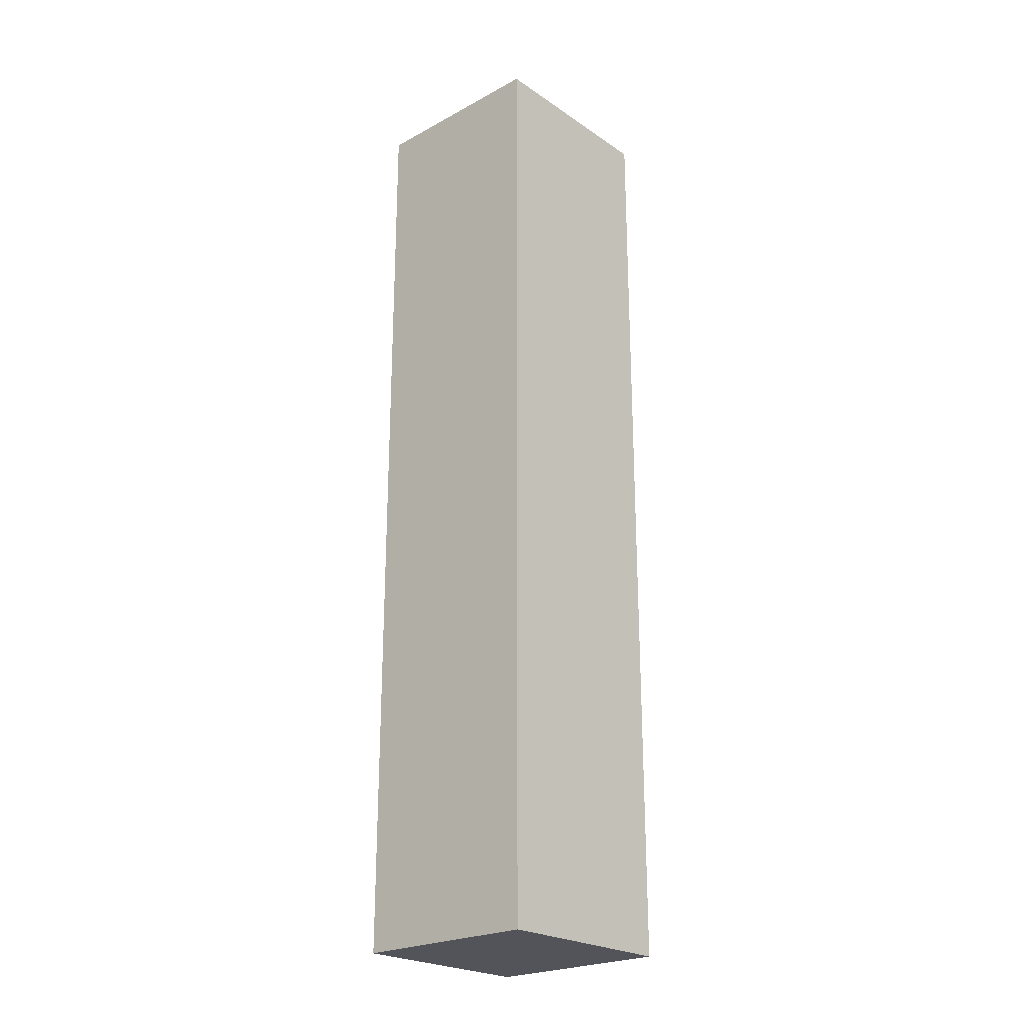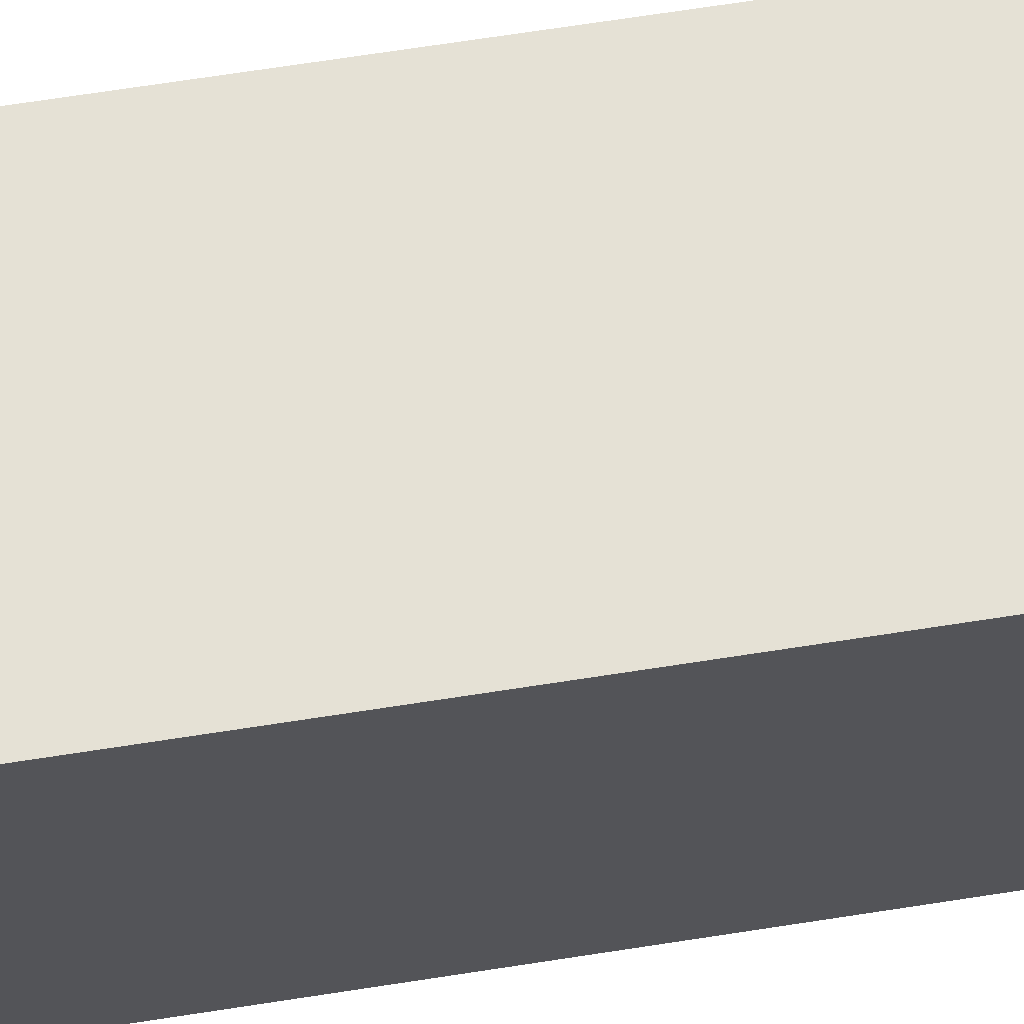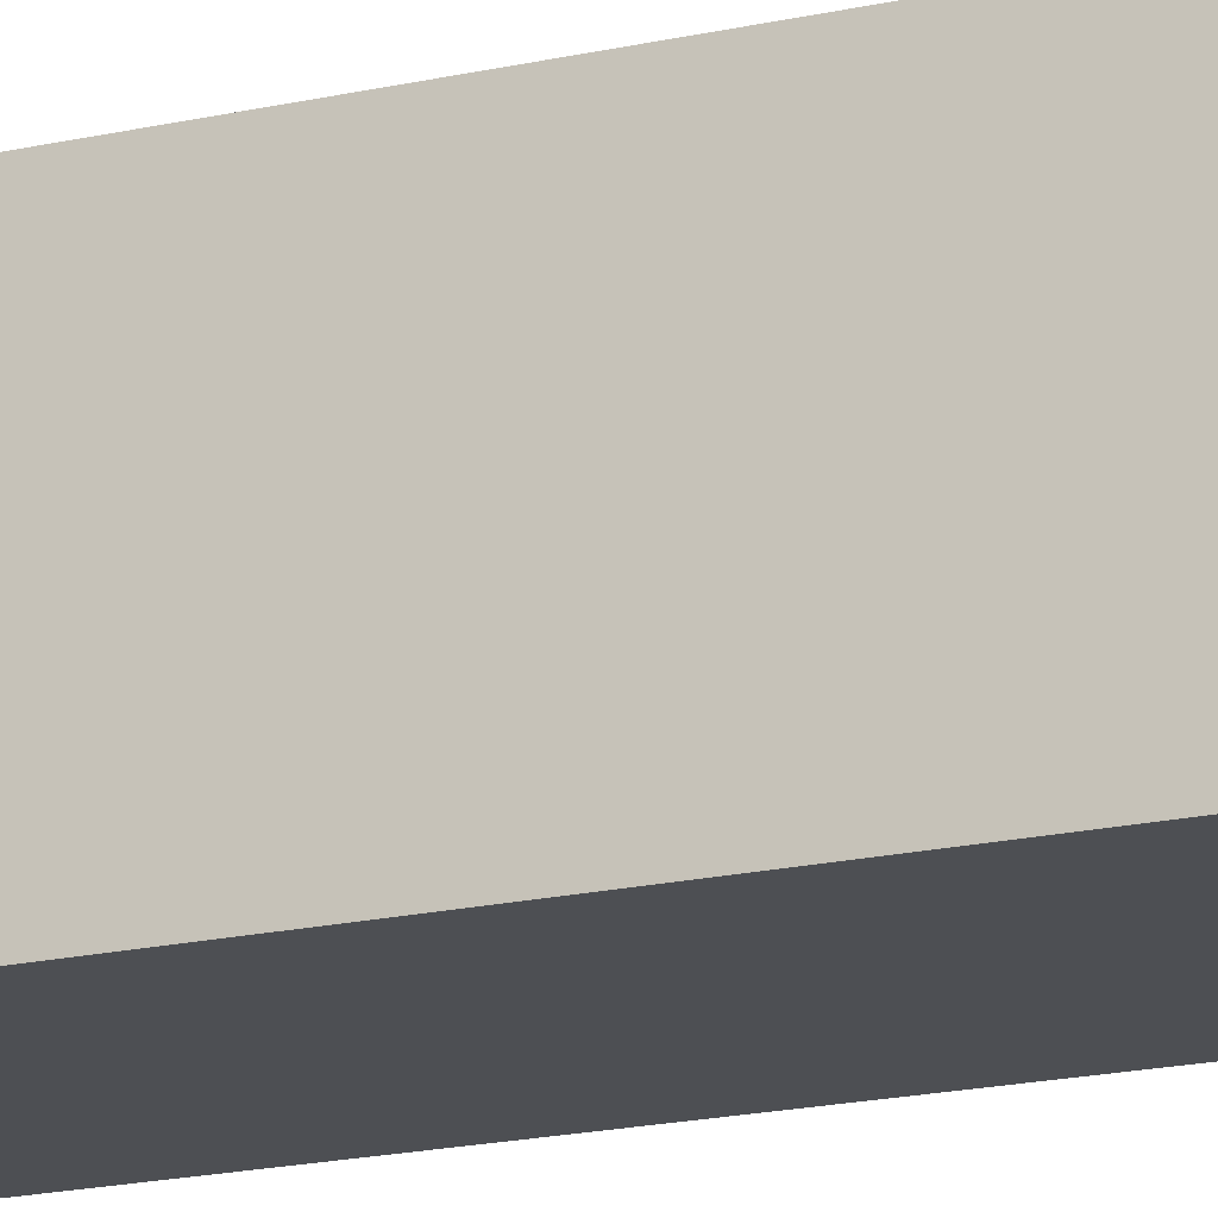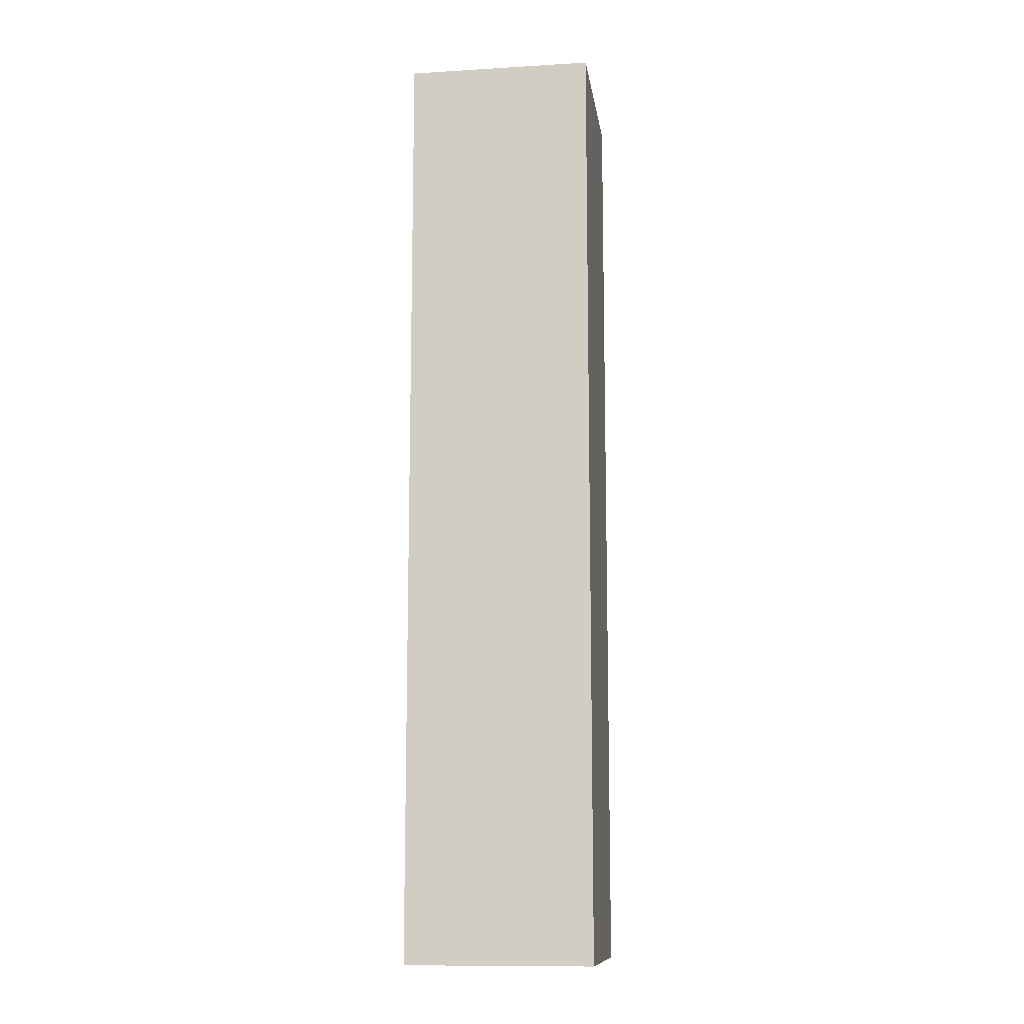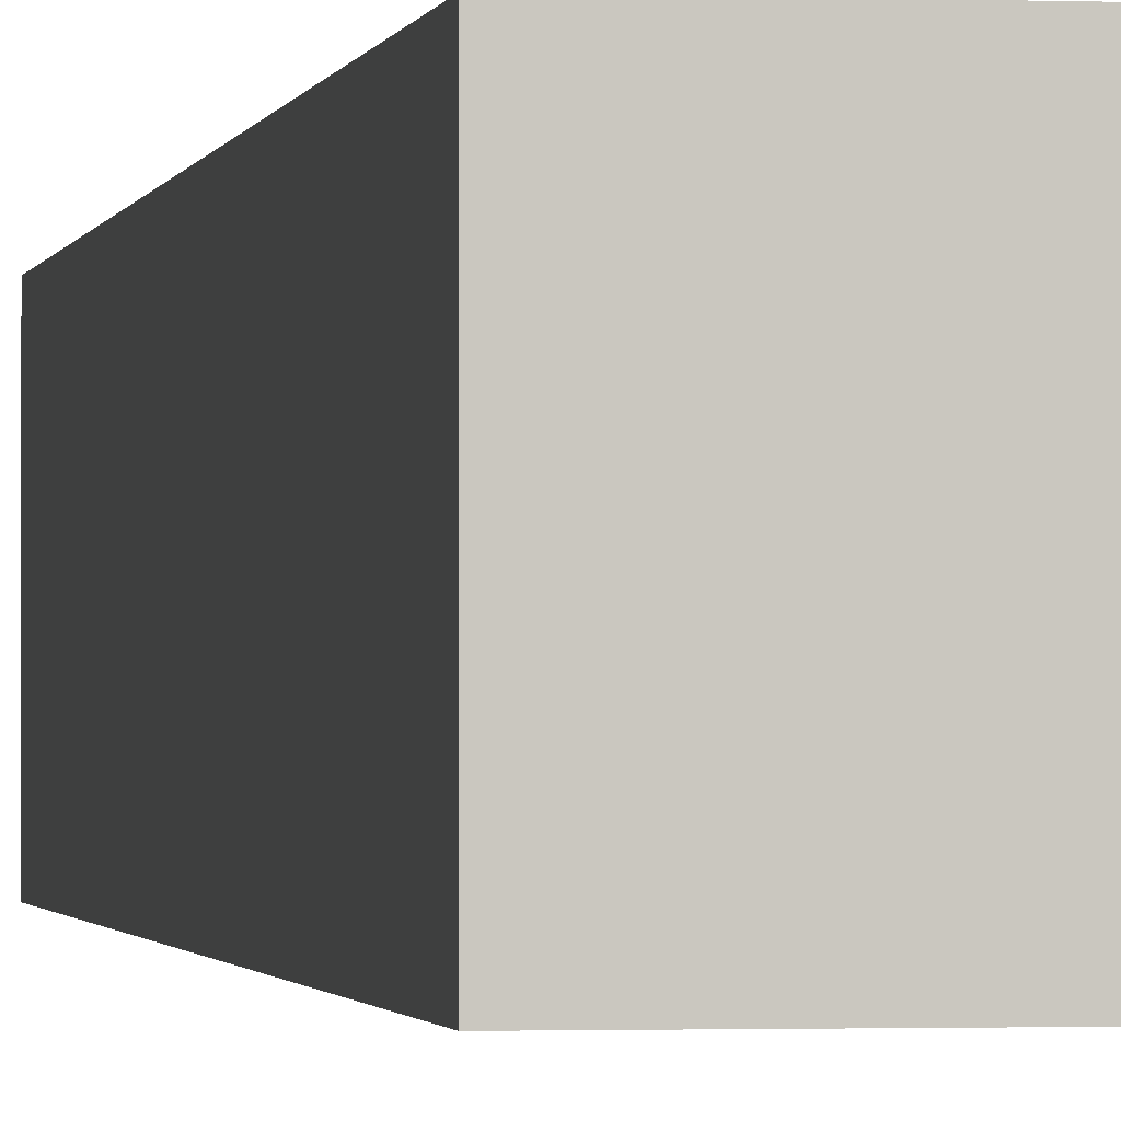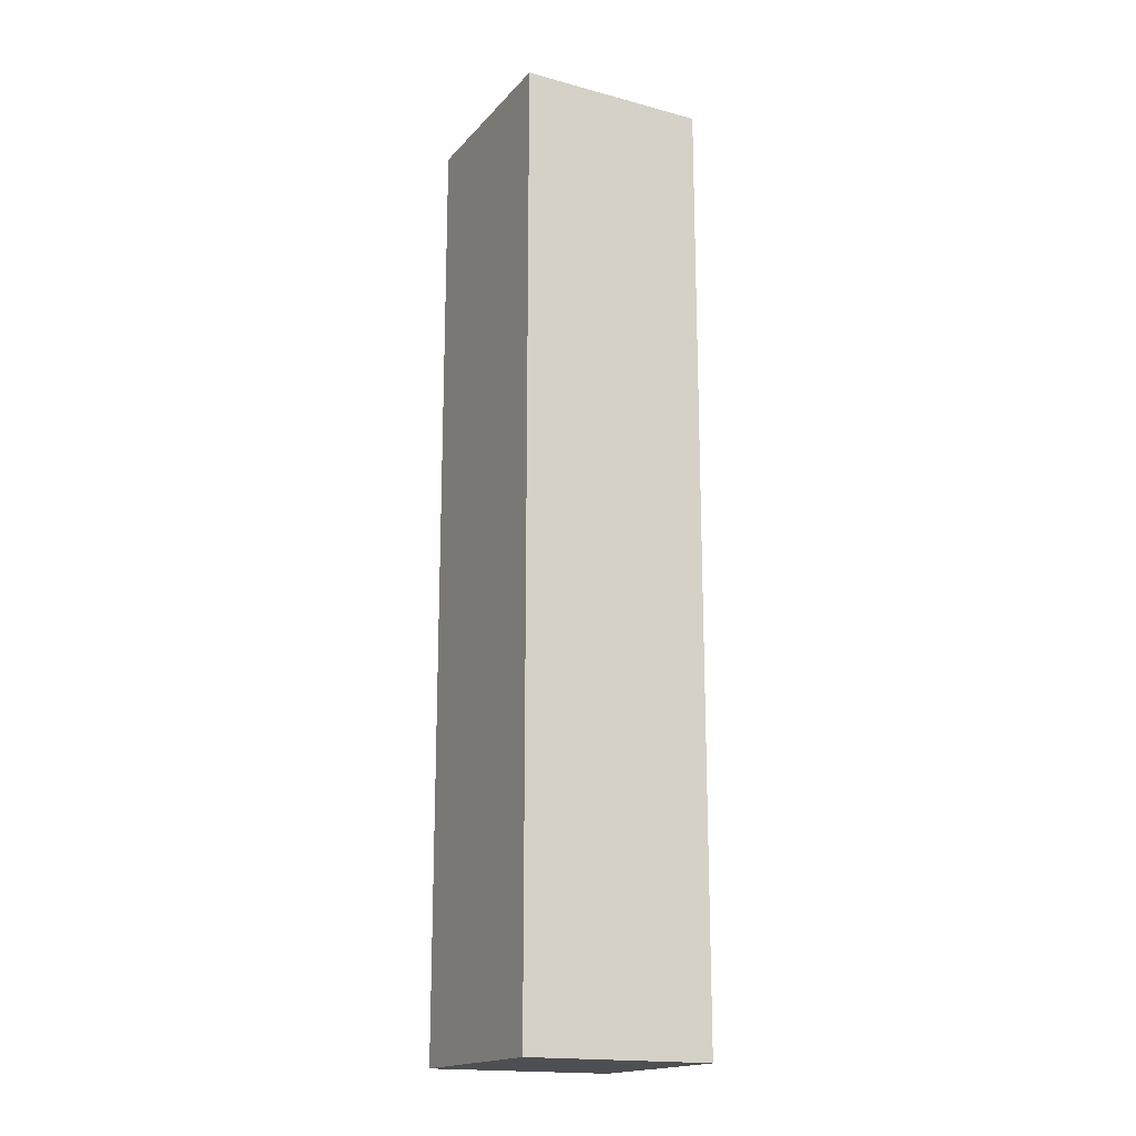
<metadata>
{"format":"obj","ext":"obj","renderer":"f3d","projection":"perspective","resolution":1024,"background":"white","views":[{"elev":-23.8,"azim":42.0,"up":"+Y"},{"elev":64.9,"azim":-99.1,"up":"+Z"},{"elev":-18.0,"azim":114.3,"up":"+Z"},{"elev":-11.7,"azim":8.1,"up":"+Y"},{"elev":-1.1,"azim":171.0,"up":"+Z"},{"elev":-17.6,"azim":152.3,"up":"+Y"}]}
</metadata>
<code>
g default
v 0.5158 2.592 0.5314
v -0.5158 2.592 0.5314
v -0.5158 -0.2924 0.5314
v -0.5158 -0.1924 0.5314
v -0.5158 -2.092 0.5314
v -0.5158 -2.342 0.5314
v -0.5158 -2.592 0.5314
v 0.5158 -2.592 0.5314
v -0.5158 -2.592 -0.5314
v 0.5158 -2.592 -0.5314
v -0.5158 -2.342 -0.5314
v -0.5158 -2.092 -0.5314
v -0.5158 -0.2924 -0.5314
v -0.5158 -0.1924 -0.5314
v -0.5158 2.592 -0.5314
v 0.5158 2.592 -0.5314
g C:castillo
f 10 9 11 12 13 14 15 16
f 8 7 9 10
f 11 9 7 6 5 3 4 2 15 14 13 12
f 2 1 16 15
f 1 8 10 16
f 8 1 2 4 3 5 6 7

</code>
